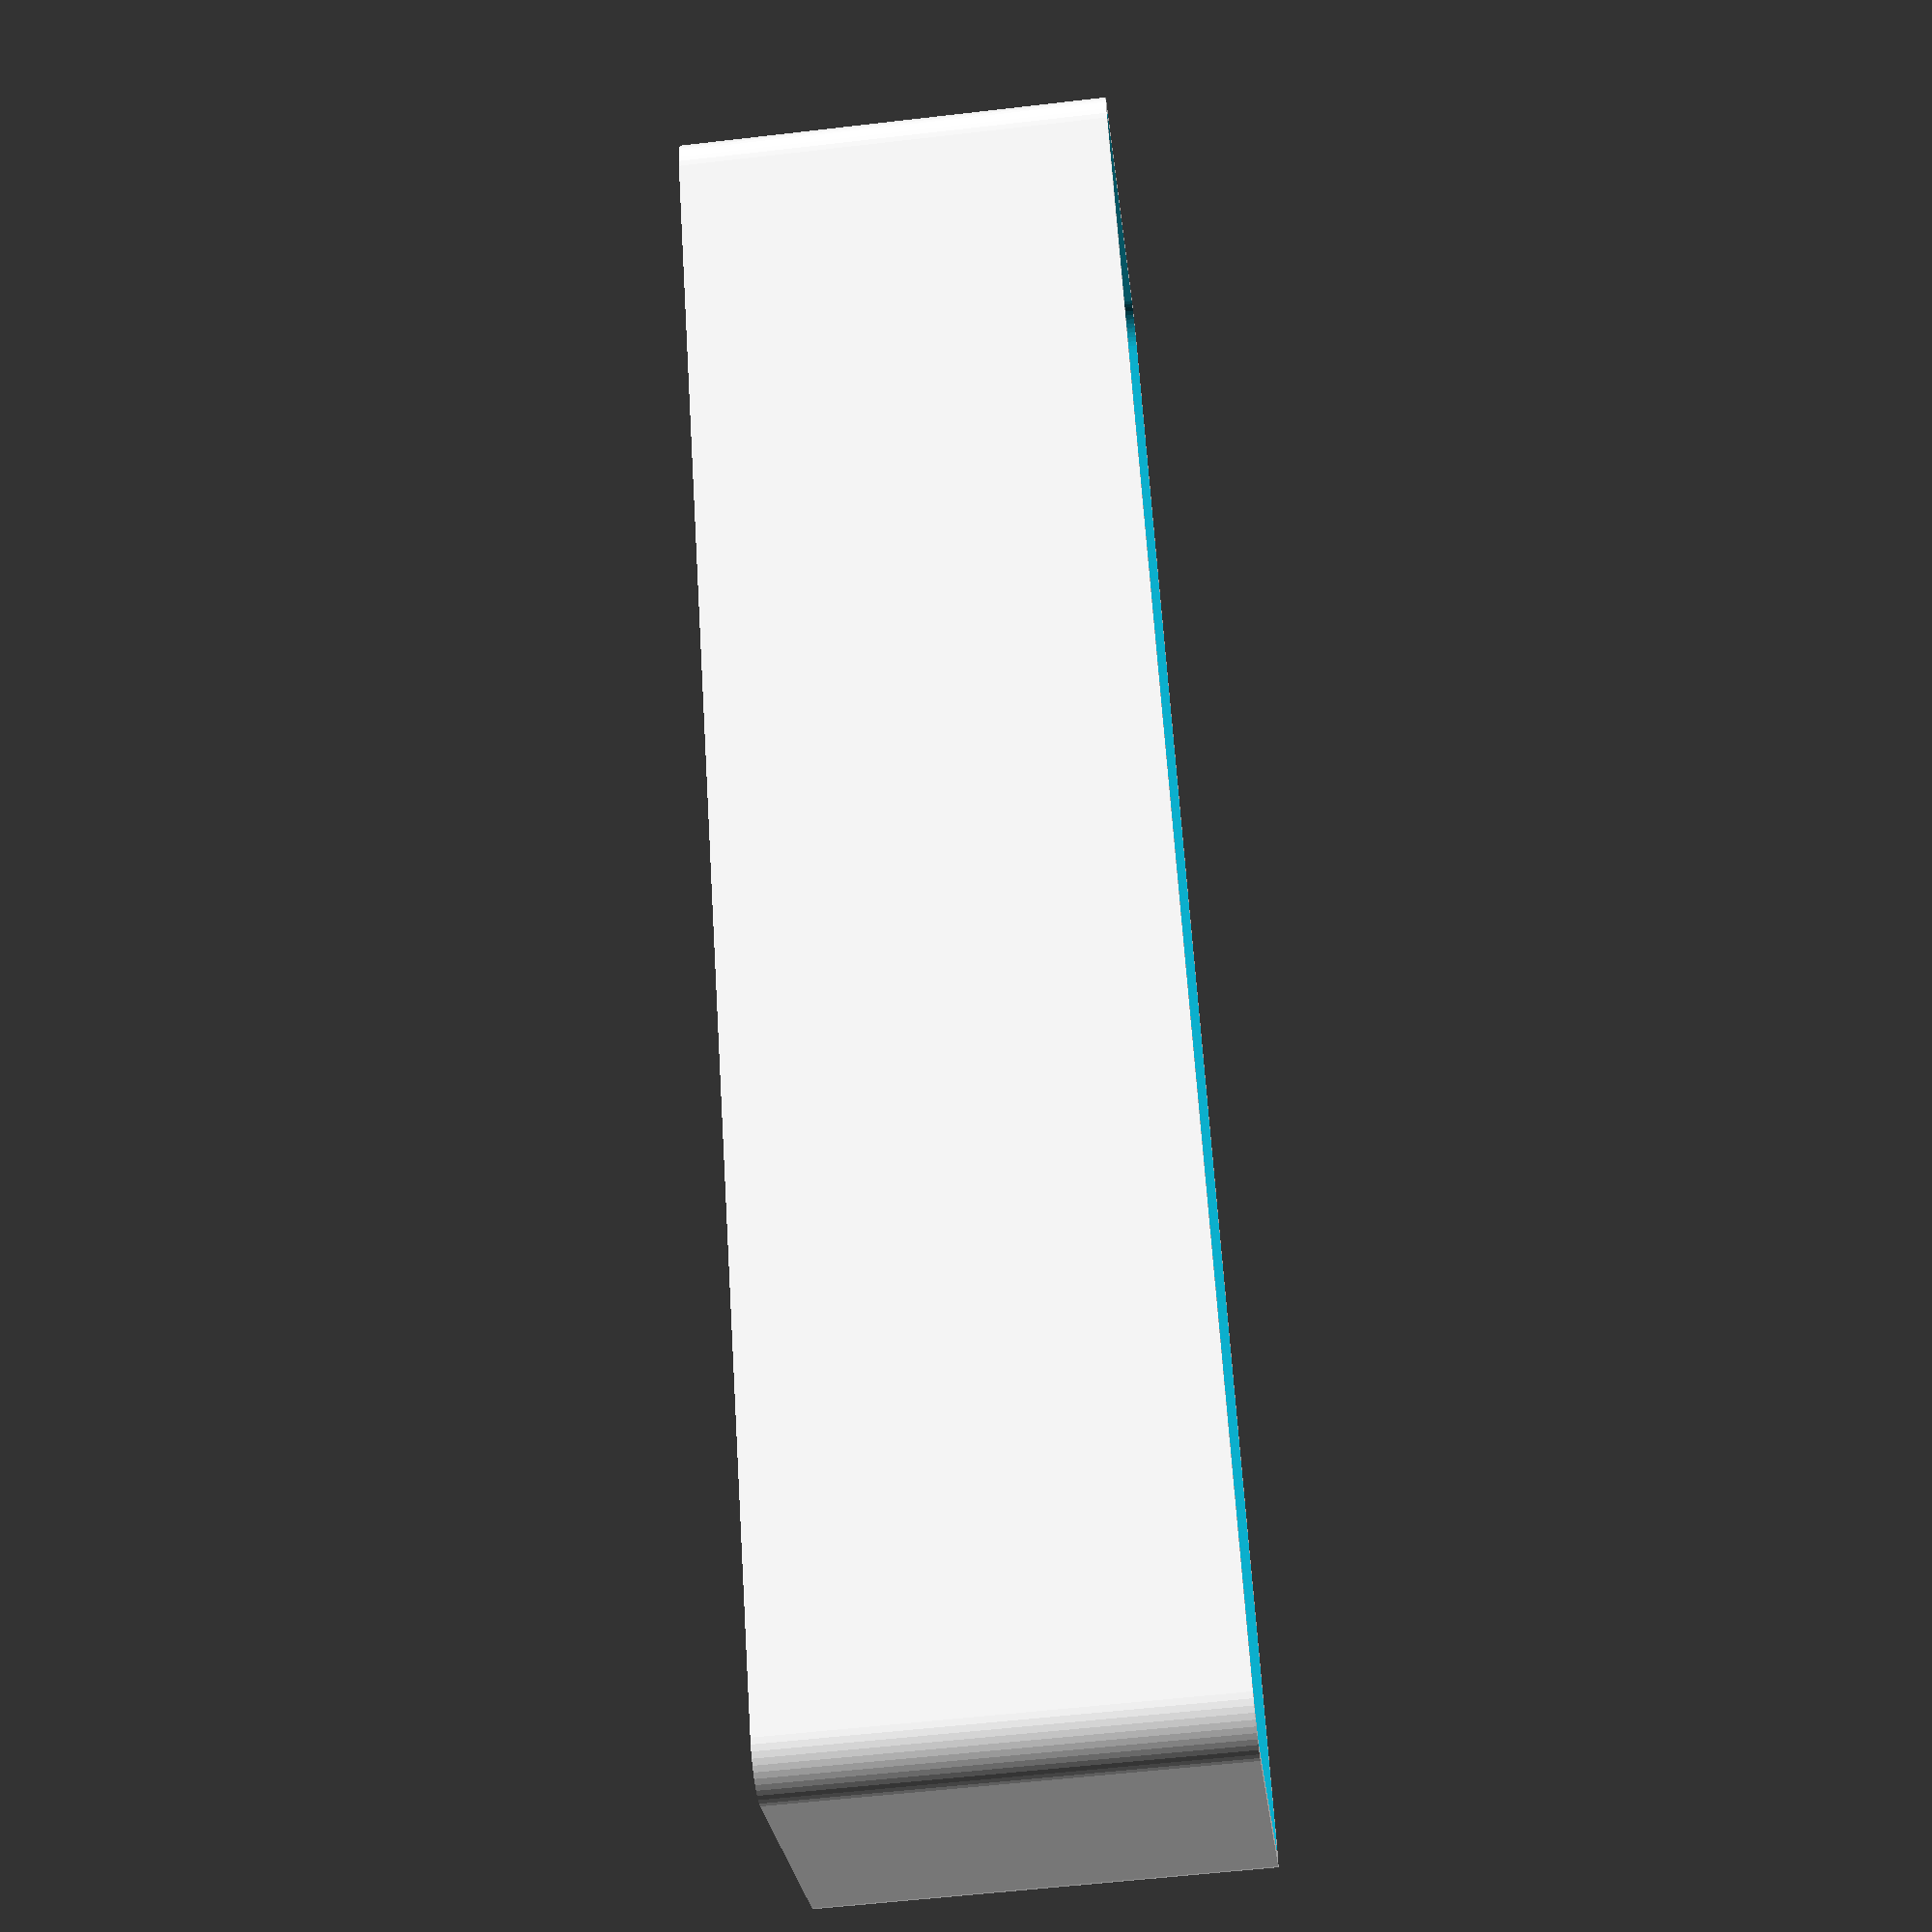
<openscad>
$fn = 50;


difference() {
	difference() {
		union() {
			hull() {
				translate(v = [-17.5000000000, 85.0000000000, 0]) {
					cylinder(h = 45, r = 5);
				}
				translate(v = [17.5000000000, 85.0000000000, 0]) {
					cylinder(h = 45, r = 5);
				}
				translate(v = [-17.5000000000, -85.0000000000, 0]) {
					cylinder(h = 45, r = 5);
				}
				translate(v = [17.5000000000, -85.0000000000, 0]) {
					cylinder(h = 45, r = 5);
				}
			}
		}
		union() {
			translate(v = [-15.0000000000, -82.5000000000, 3]) {
				rotate(a = [0, 0, 0]) {
					difference() {
						union() {
							translate(v = [0, 0, -3.0000000000]) {
								cylinder(h = 3, r = 1.5000000000);
							}
							translate(v = [0, 0, -1.9000000000]) {
								cylinder(h = 1.9000000000, r1 = 1.8000000000, r2 = 3.6000000000);
							}
							cylinder(h = 250, r = 3.6000000000);
							translate(v = [0, 0, -3.0000000000]) {
								cylinder(h = 3, r = 1.8000000000);
							}
							translate(v = [0, 0, -3.0000000000]) {
								cylinder(h = 3, r = 1.5000000000);
							}
						}
						union();
					}
				}
			}
			translate(v = [15.0000000000, -82.5000000000, 3]) {
				rotate(a = [0, 0, 0]) {
					difference() {
						union() {
							translate(v = [0, 0, -3.0000000000]) {
								cylinder(h = 3, r = 1.5000000000);
							}
							translate(v = [0, 0, -1.9000000000]) {
								cylinder(h = 1.9000000000, r1 = 1.8000000000, r2 = 3.6000000000);
							}
							cylinder(h = 250, r = 3.6000000000);
							translate(v = [0, 0, -3.0000000000]) {
								cylinder(h = 3, r = 1.8000000000);
							}
							translate(v = [0, 0, -3.0000000000]) {
								cylinder(h = 3, r = 1.5000000000);
							}
						}
						union();
					}
				}
			}
			translate(v = [-15.0000000000, 82.5000000000, 3]) {
				rotate(a = [0, 0, 0]) {
					difference() {
						union() {
							translate(v = [0, 0, -3.0000000000]) {
								cylinder(h = 3, r = 1.5000000000);
							}
							translate(v = [0, 0, -1.9000000000]) {
								cylinder(h = 1.9000000000, r1 = 1.8000000000, r2 = 3.6000000000);
							}
							cylinder(h = 250, r = 3.6000000000);
							translate(v = [0, 0, -3.0000000000]) {
								cylinder(h = 3, r = 1.8000000000);
							}
							translate(v = [0, 0, -3.0000000000]) {
								cylinder(h = 3, r = 1.5000000000);
							}
						}
						union();
					}
				}
			}
			translate(v = [15.0000000000, 82.5000000000, 3]) {
				rotate(a = [0, 0, 0]) {
					difference() {
						union() {
							translate(v = [0, 0, -3.0000000000]) {
								cylinder(h = 3, r = 1.5000000000);
							}
							translate(v = [0, 0, -1.9000000000]) {
								cylinder(h = 1.9000000000, r1 = 1.8000000000, r2 = 3.6000000000);
							}
							cylinder(h = 250, r = 3.6000000000);
							translate(v = [0, 0, -3.0000000000]) {
								cylinder(h = 3, r = 1.8000000000);
							}
							translate(v = [0, 0, -3.0000000000]) {
								cylinder(h = 3, r = 1.5000000000);
							}
						}
						union();
					}
				}
			}
			translate(v = [0, 0, 2.9925000000]) {
				hull() {
					union() {
						translate(v = [-17.0000000000, 84.5000000000, 4]) {
							cylinder(h = 82, r = 4);
						}
						translate(v = [-17.0000000000, 84.5000000000, 4]) {
							sphere(r = 4);
						}
						translate(v = [-17.0000000000, 84.5000000000, 86]) {
							sphere(r = 4);
						}
					}
					union() {
						translate(v = [17.0000000000, 84.5000000000, 4]) {
							cylinder(h = 82, r = 4);
						}
						translate(v = [17.0000000000, 84.5000000000, 4]) {
							sphere(r = 4);
						}
						translate(v = [17.0000000000, 84.5000000000, 86]) {
							sphere(r = 4);
						}
					}
					union() {
						translate(v = [-17.0000000000, -84.5000000000, 4]) {
							cylinder(h = 82, r = 4);
						}
						translate(v = [-17.0000000000, -84.5000000000, 4]) {
							sphere(r = 4);
						}
						translate(v = [-17.0000000000, -84.5000000000, 86]) {
							sphere(r = 4);
						}
					}
					union() {
						translate(v = [17.0000000000, -84.5000000000, 4]) {
							cylinder(h = 82, r = 4);
						}
						translate(v = [17.0000000000, -84.5000000000, 4]) {
							sphere(r = 4);
						}
						translate(v = [17.0000000000, -84.5000000000, 86]) {
							sphere(r = 4);
						}
					}
				}
			}
		}
	}
	union() {
		translate(v = [0, 0, 2.9925000000]) {
			hull() {
				union() {
					translate(v = [-19.0000000000, 86.5000000000, 2]) {
						cylinder(h = 26, r = 2);
					}
					translate(v = [-19.0000000000, 86.5000000000, 2]) {
						sphere(r = 2);
					}
					translate(v = [-19.0000000000, 86.5000000000, 28]) {
						sphere(r = 2);
					}
				}
				union() {
					translate(v = [19.0000000000, 86.5000000000, 2]) {
						cylinder(h = 26, r = 2);
					}
					translate(v = [19.0000000000, 86.5000000000, 2]) {
						sphere(r = 2);
					}
					translate(v = [19.0000000000, 86.5000000000, 28]) {
						sphere(r = 2);
					}
				}
				union() {
					translate(v = [-19.0000000000, -86.5000000000, 2]) {
						cylinder(h = 26, r = 2);
					}
					translate(v = [-19.0000000000, -86.5000000000, 2]) {
						sphere(r = 2);
					}
					translate(v = [-19.0000000000, -86.5000000000, 28]) {
						sphere(r = 2);
					}
				}
				union() {
					translate(v = [19.0000000000, -86.5000000000, 2]) {
						cylinder(h = 26, r = 2);
					}
					translate(v = [19.0000000000, -86.5000000000, 2]) {
						sphere(r = 2);
					}
					translate(v = [19.0000000000, -86.5000000000, 28]) {
						sphere(r = 2);
					}
				}
			}
		}
	}
}
</openscad>
<views>
elev=57.6 azim=148.2 roll=276.9 proj=p view=solid
</views>
